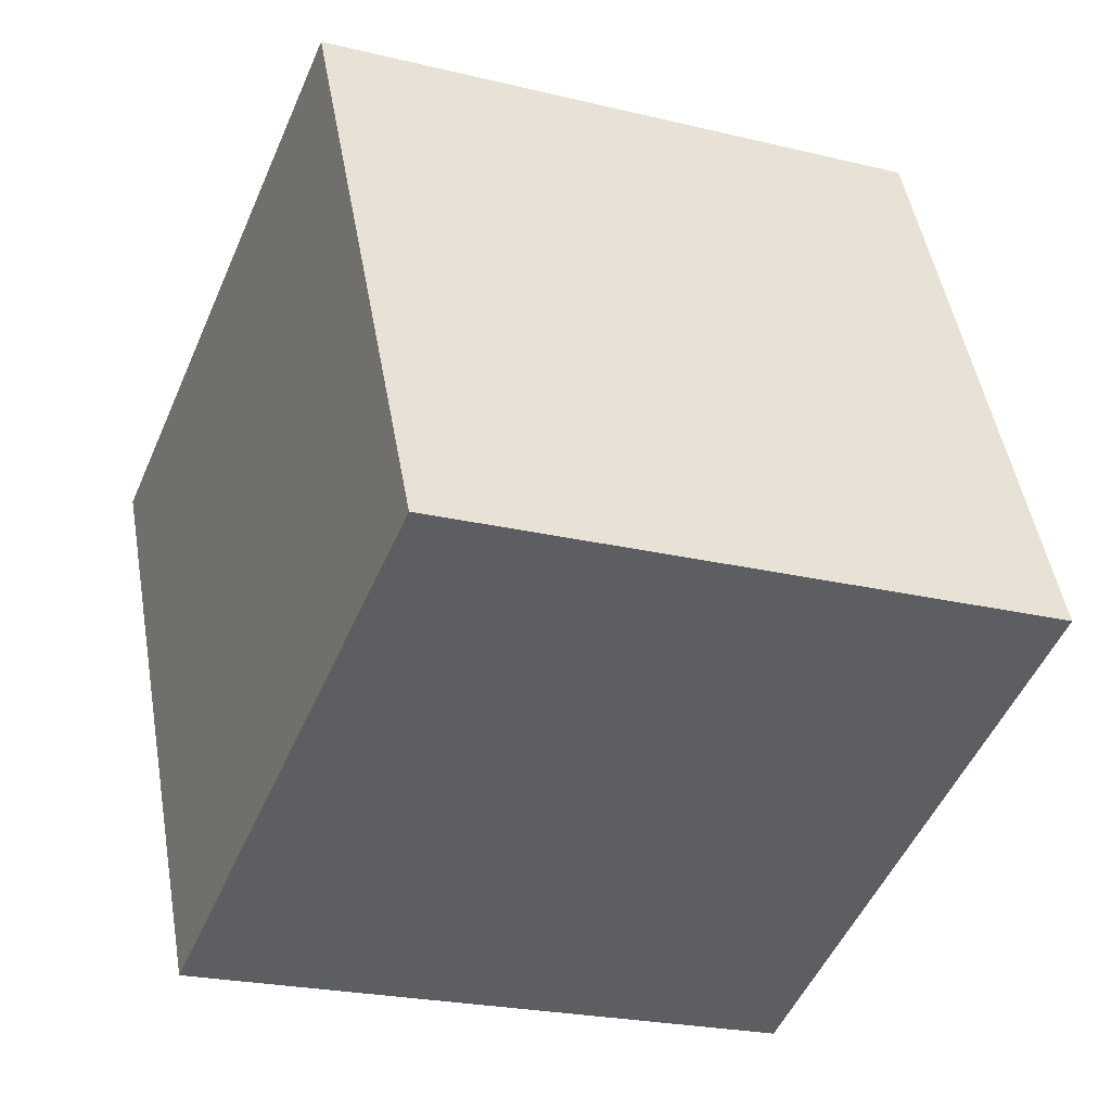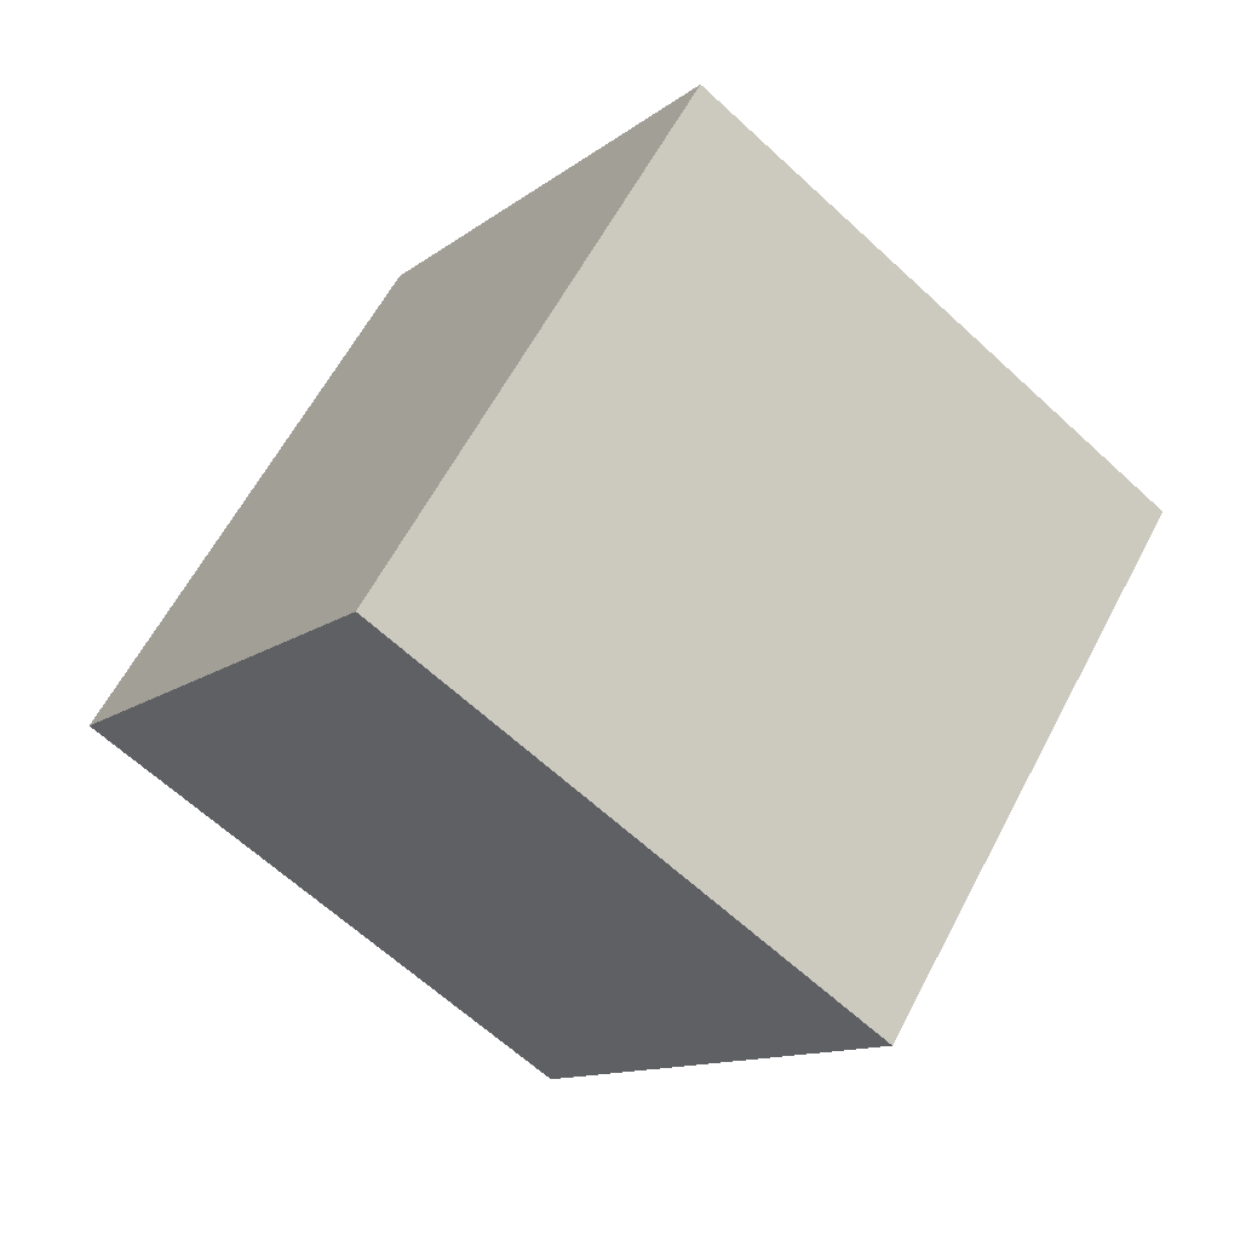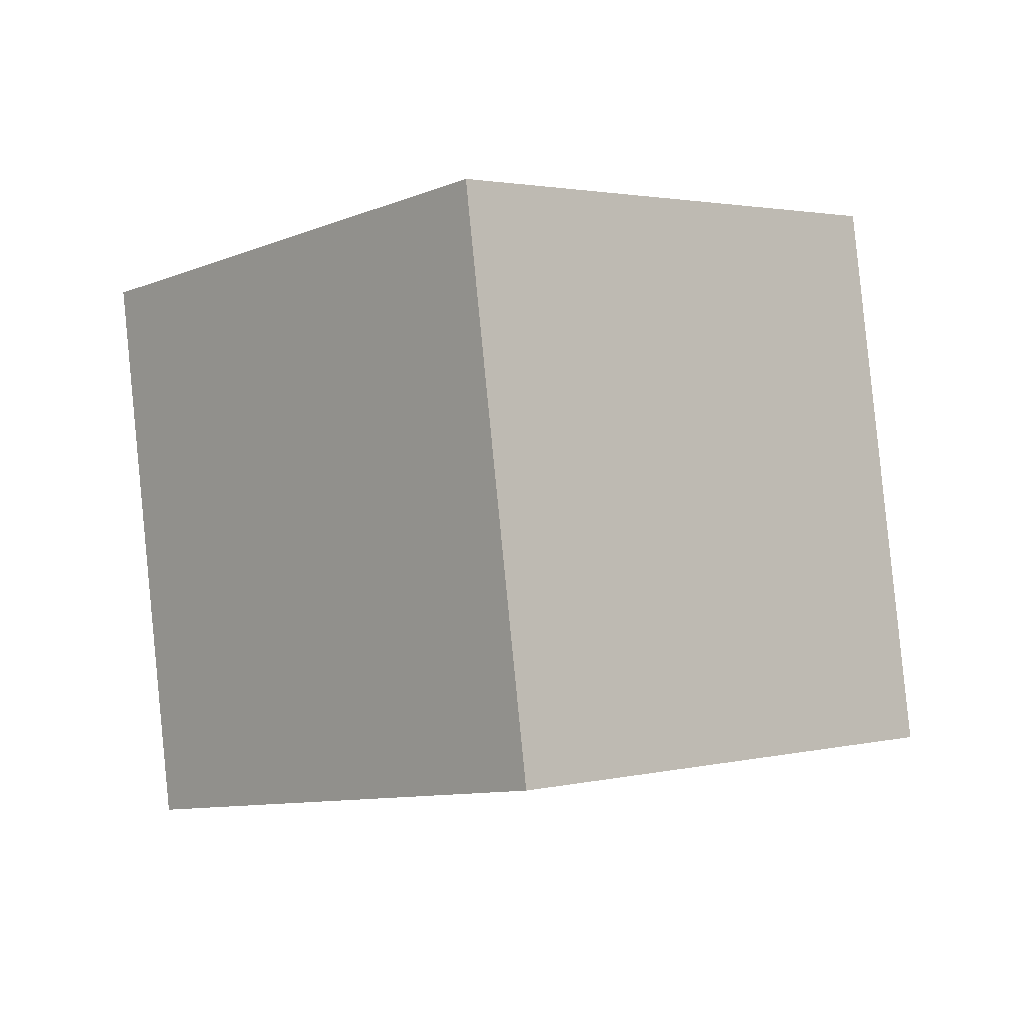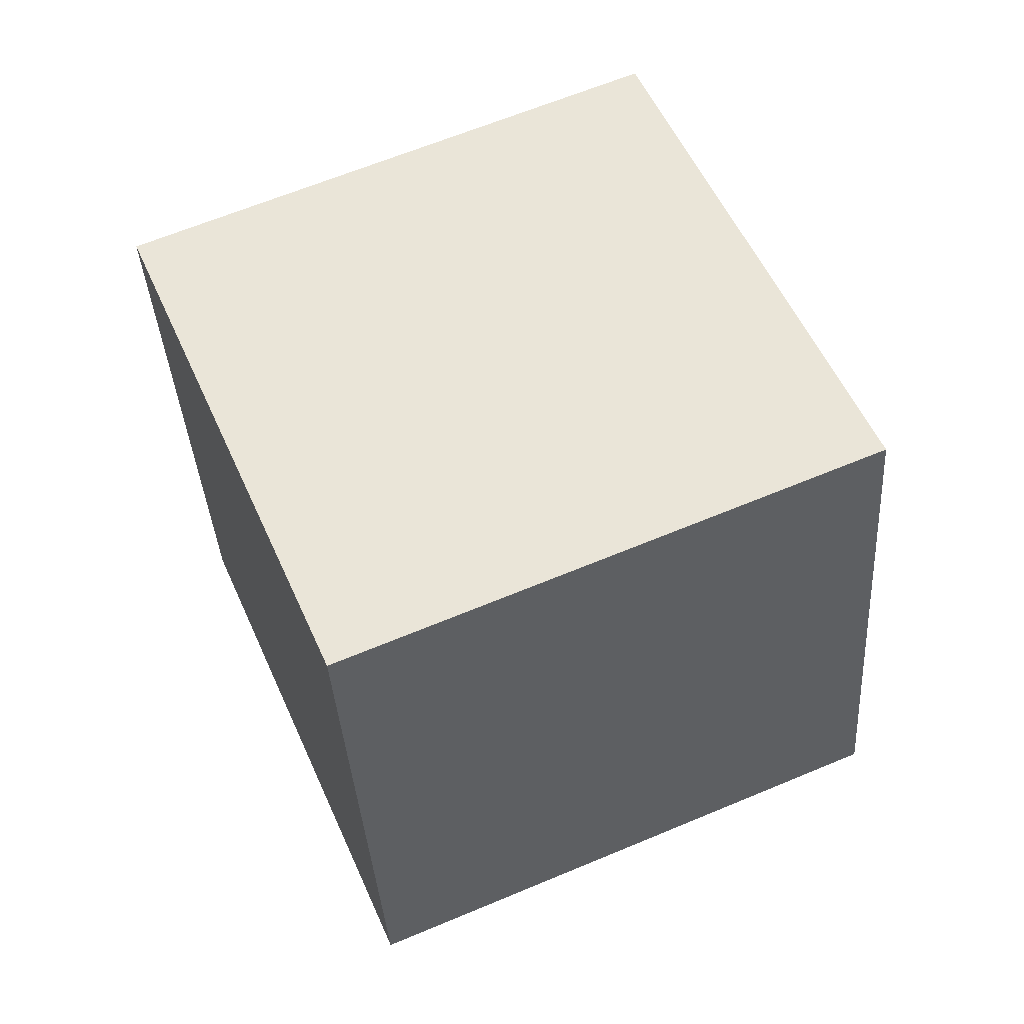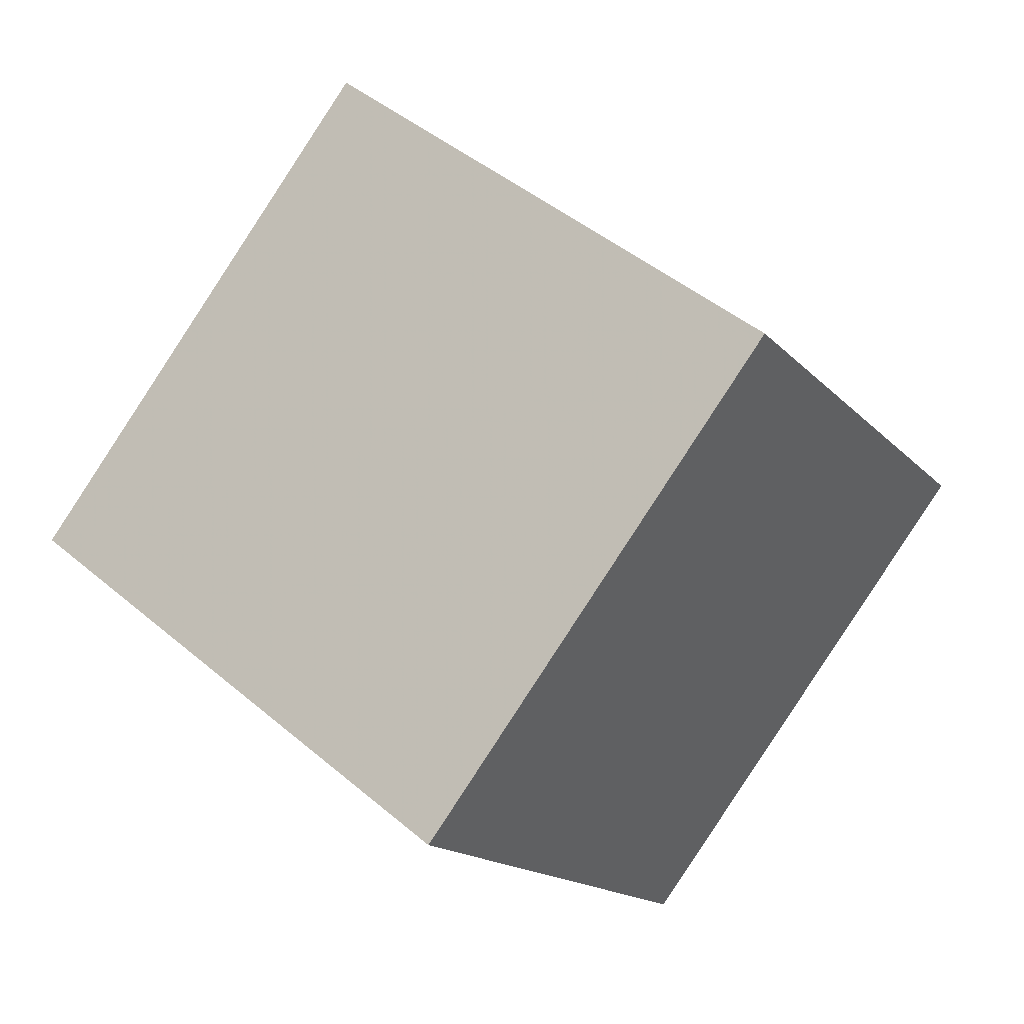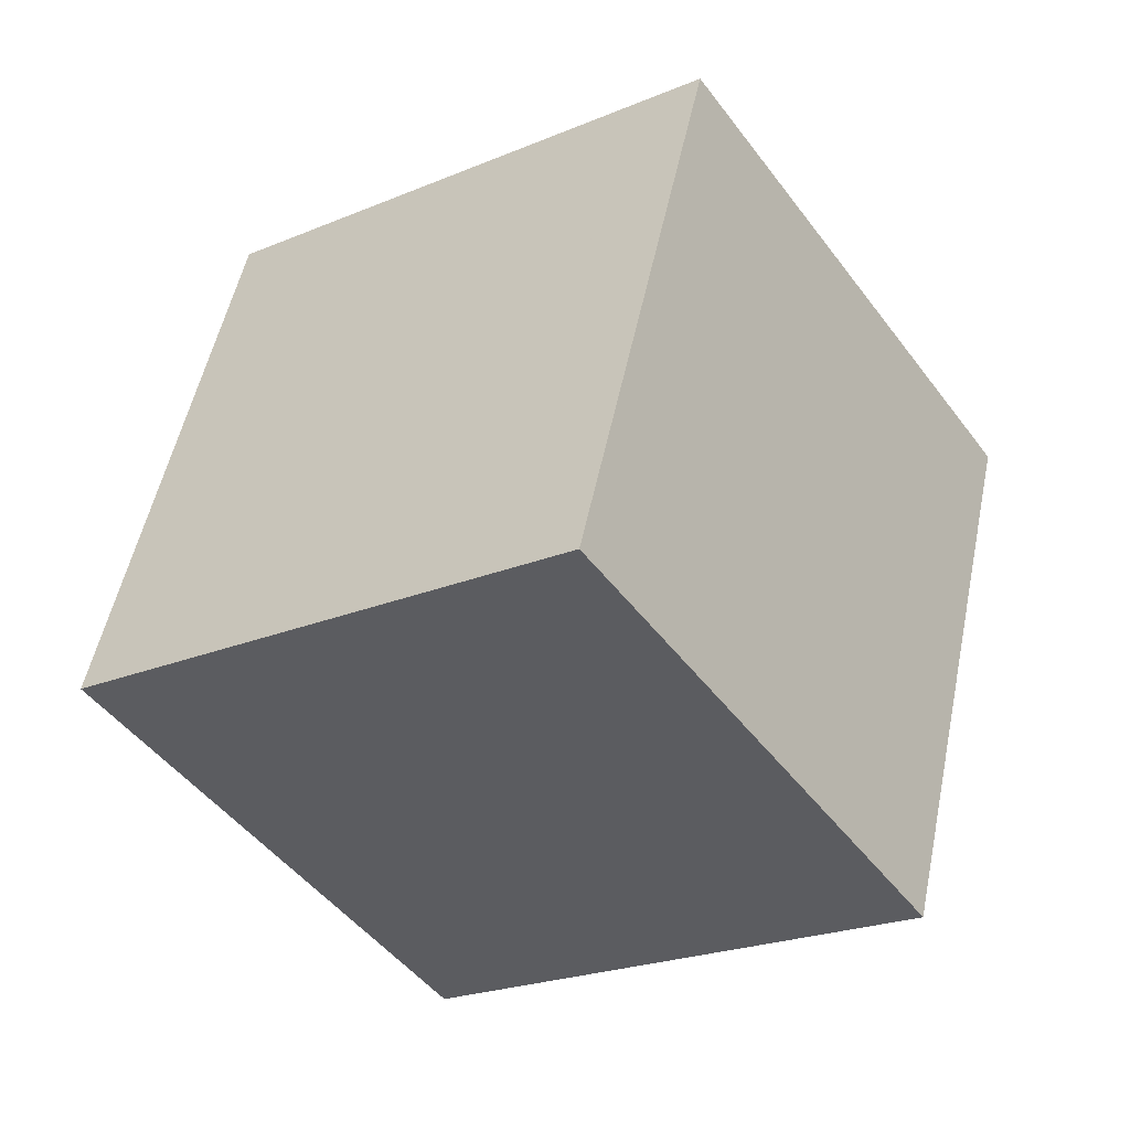
<metadata>
{"format":"obj","ext":"obj","renderer":"f3d","projection":"perspective","resolution":1024,"background":"white","views":[{"elev":-21.3,"azim":-38.3,"up":"+Z"},{"elev":-28.5,"azim":58.8,"up":"+Y"},{"elev":22.9,"azim":-41.2,"up":"+Y"},{"elev":-21.9,"azim":-86.4,"up":"+Y"},{"elev":65.3,"azim":-137.3,"up":"+Y"},{"elev":-63.2,"azim":125.4,"up":"+Y"}]}
</metadata>
<code>
v 9.045 -9.095 -2.542
v -0.6492 -6.642 -2.542
v 11.29 -0.2342 -6.598
v 1.593 2.219 -6.598
v 10.04 -5.163 6.599
v 0.3455 -2.71 6.598
v 12.28 3.698 2.543
v 2.588 6.151 2.542
f 2 4 1
f 5 2 1
f 1 4 3
f 3 5 1
f 2 8 4
f 6 2 5
f 6 8 2
f 4 8 3
f 7 5 3
f 3 8 7
f 7 6 5
f 8 6 7

</code>
